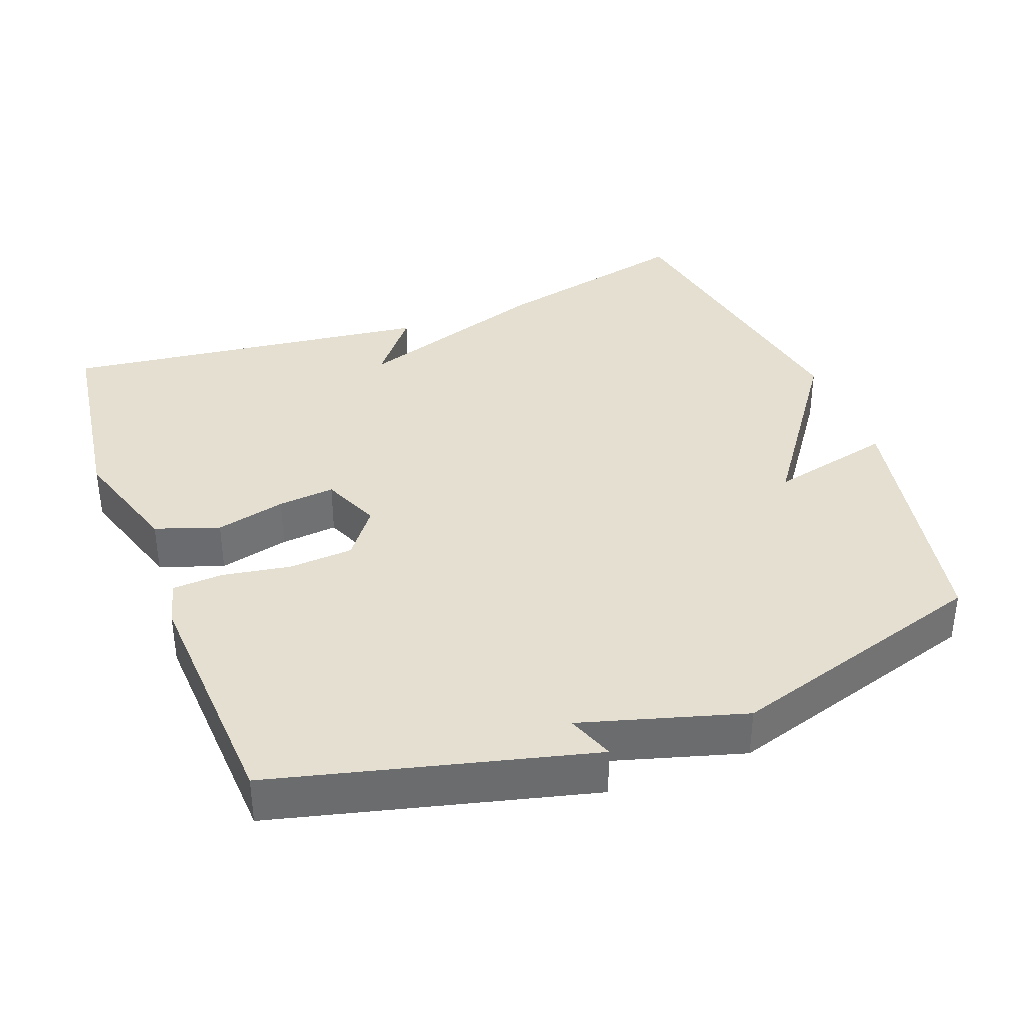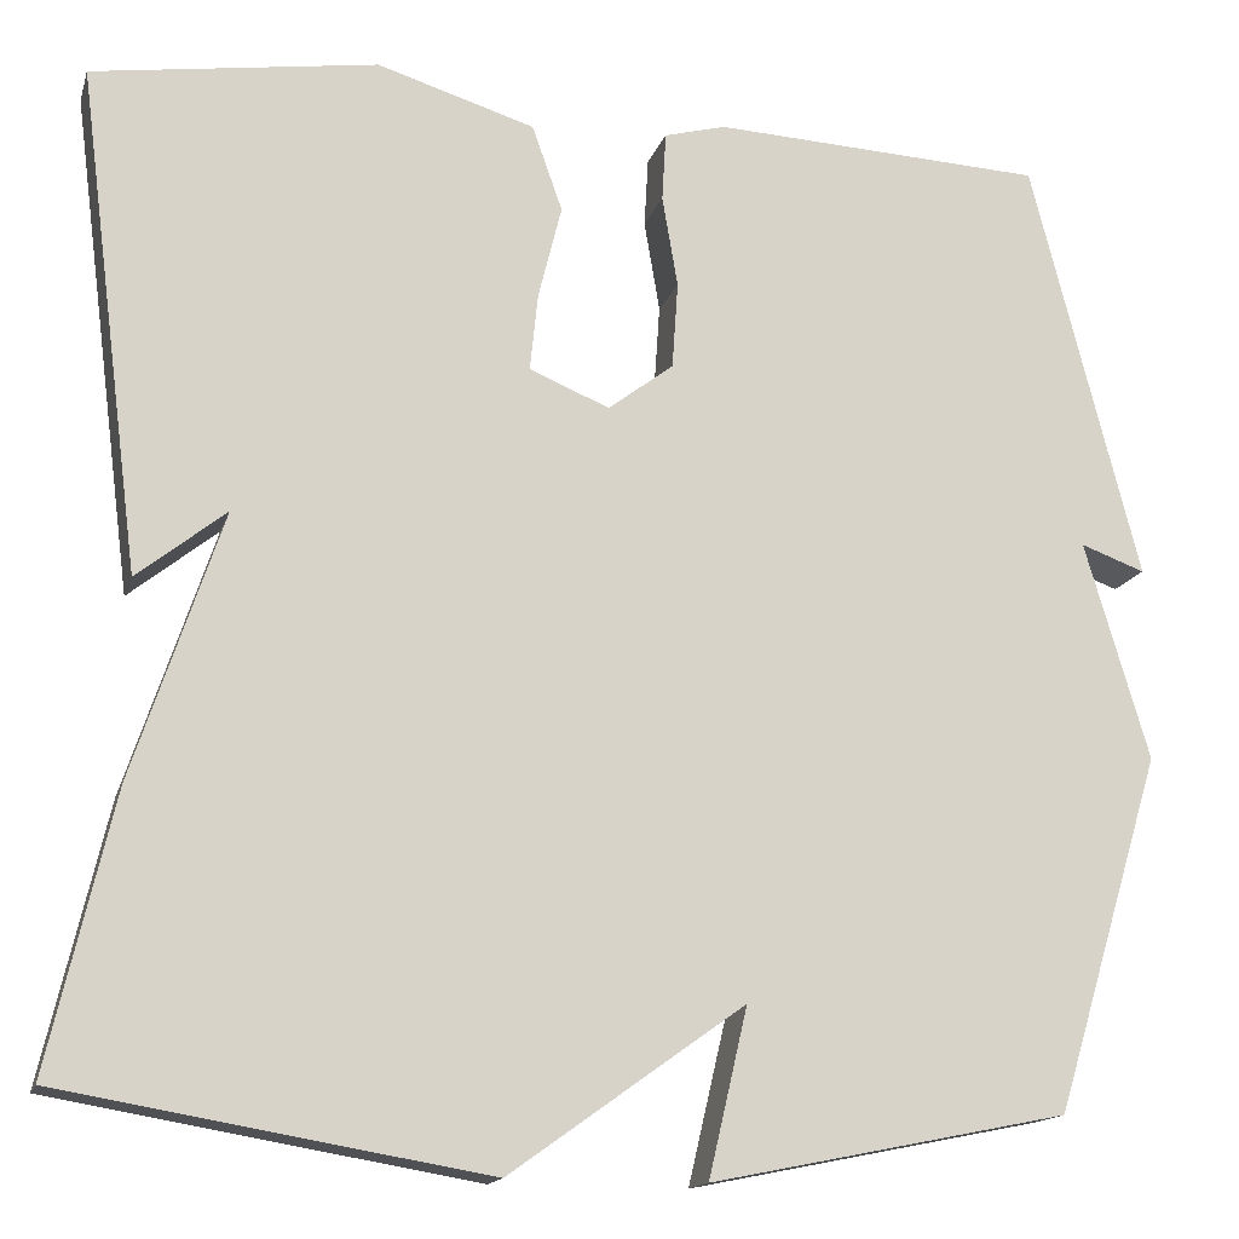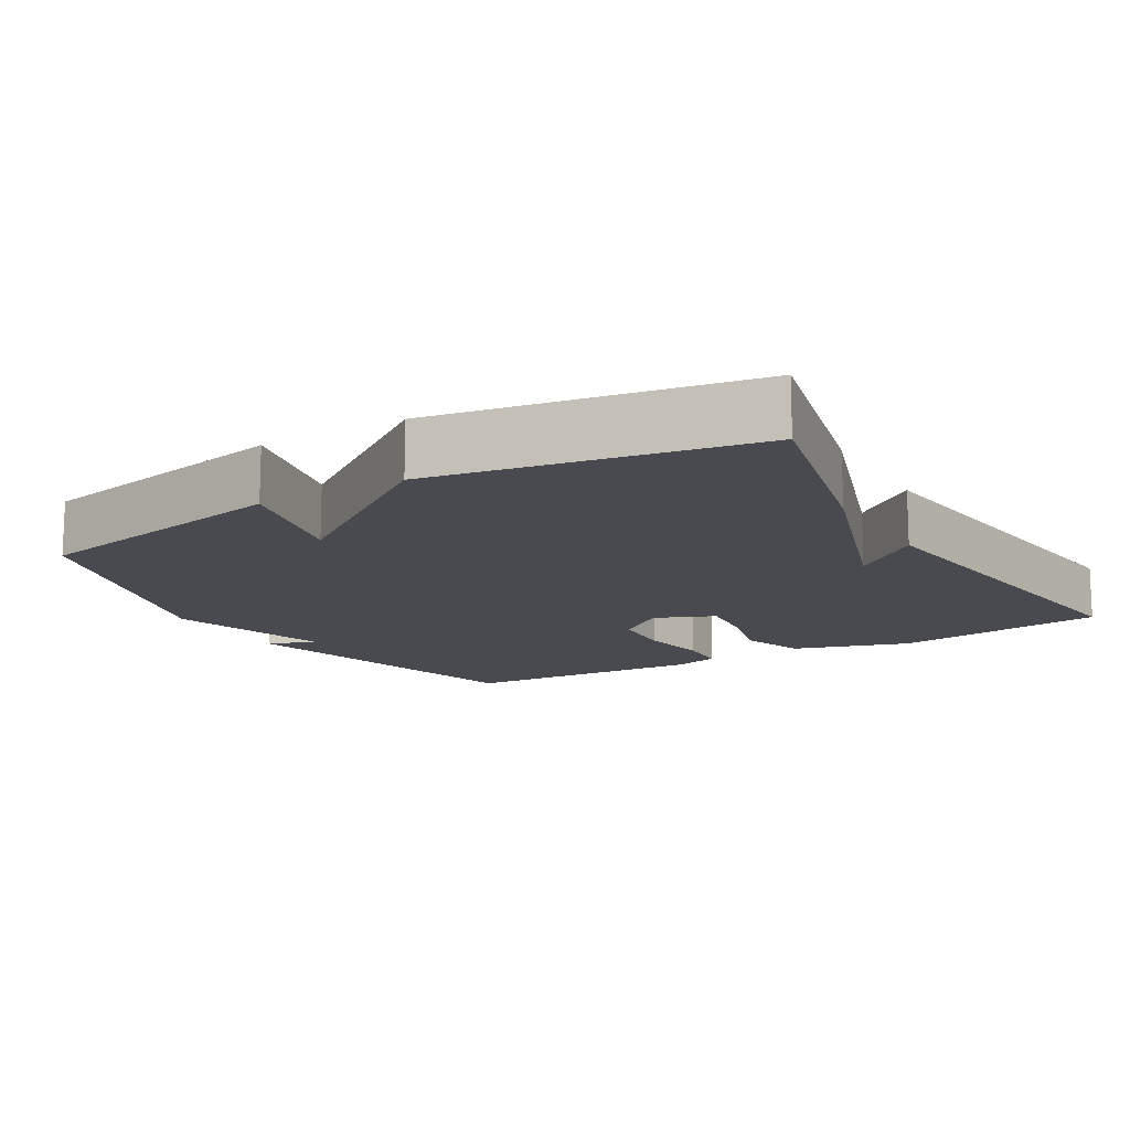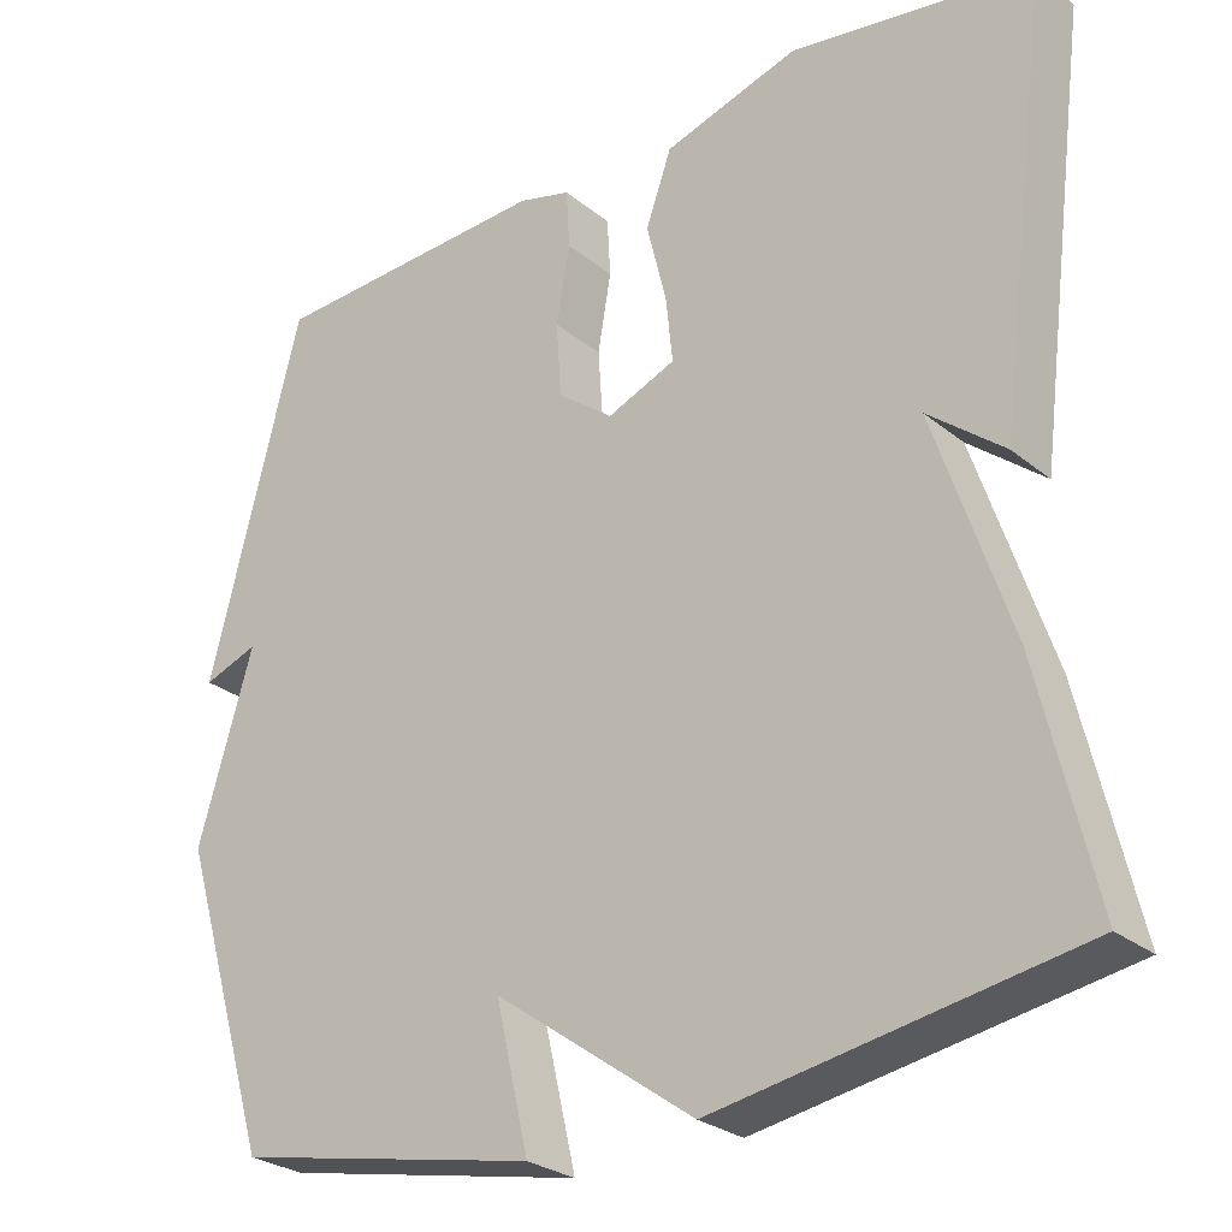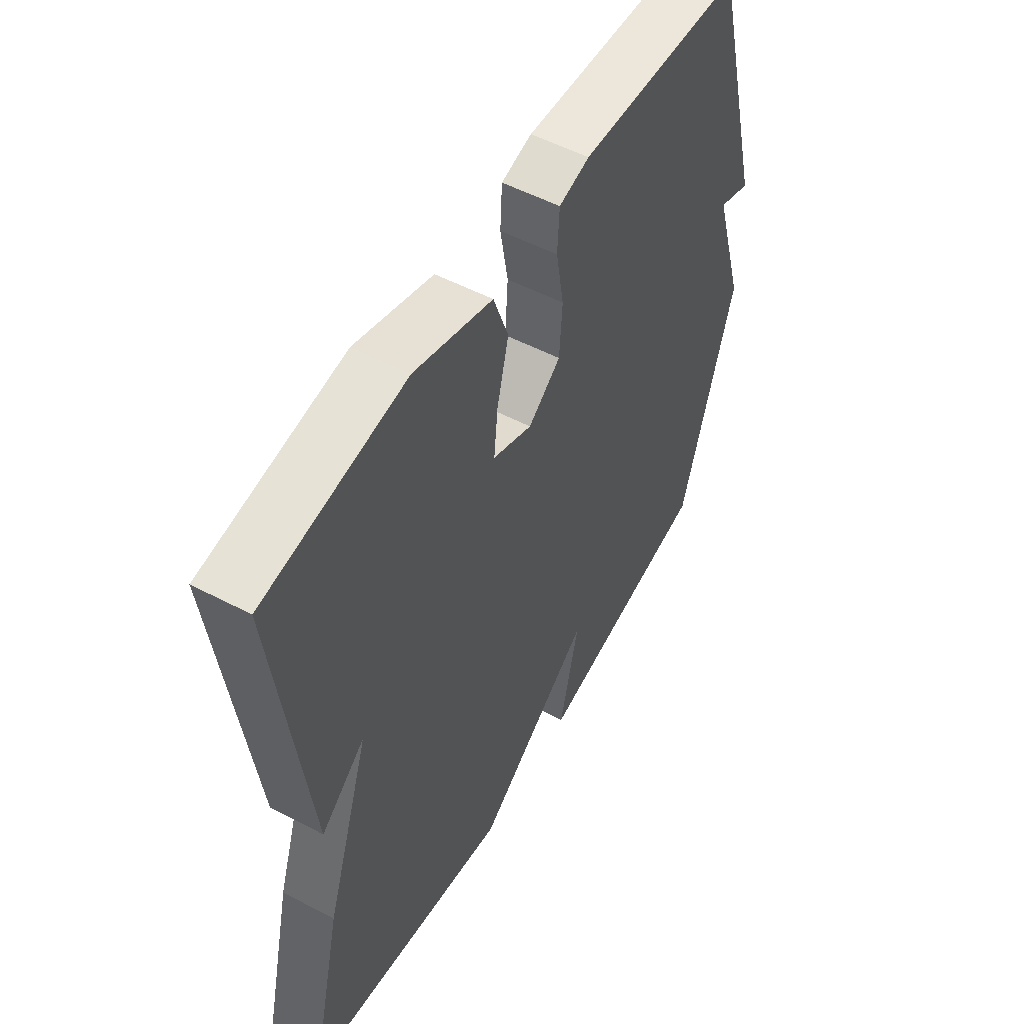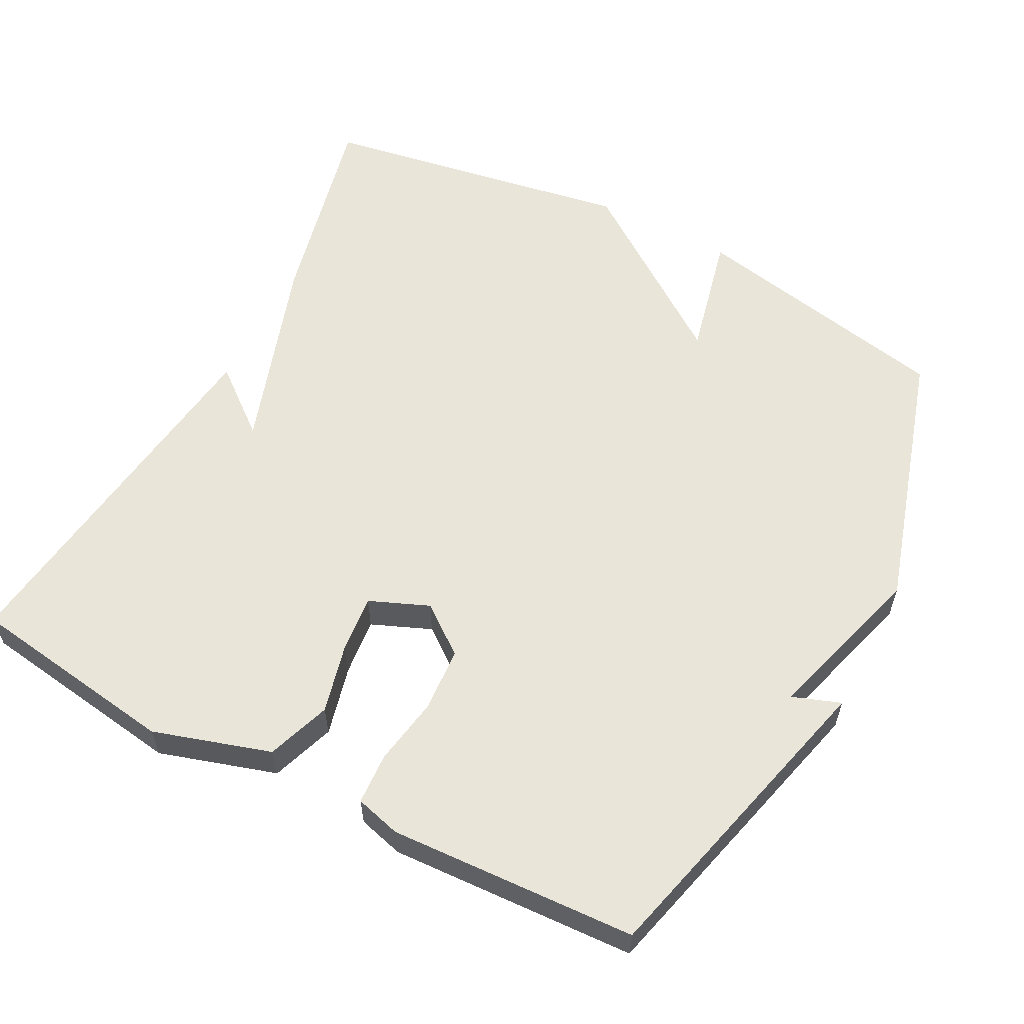
<metadata>
{"format":"obj","ext":"obj","renderer":"f3d","projection":"perspective","resolution":1024,"background":"white","views":[{"elev":36.8,"azim":69.1,"up":"+Y"},{"elev":-15.3,"azim":-14.8,"up":"+Z"},{"elev":-13.6,"azim":-149.7,"up":"+Y"},{"elev":-27.1,"azim":-141.0,"up":"+Z"},{"elev":53.4,"azim":-60.7,"up":"+Z"},{"elev":58.5,"azim":27.6,"up":"+Y"}]}
</metadata>
<code>
v 0.5 0.07 0.5
v 0.611 0.07 0.066
v 0.545 0.07 0.09
v 0.611 0.07 -0.134
v 0.5 0.07 -0.5
v 0.134 0.07 -0.574
v 0.174 0.07 -0.402
v -0.066 0.07 -0.574
v -0.5 0.07 -0.5
v -0.434 0.07 -0.217
v -0.343 0.07 0.056
v -0.434 0.07 -0.017
v -0.5 0.07 0.5
v -0.208 0.07 0.543
v -0.046 0.07 0.493
v -0.015 0.07 0.405
v -0.039 0.07 0.308
v -0.047 0.07 0.229
v 0.035 0.07 0.195
v 0.102 0.07 0.246
v 0.108 0.07 0.335
v 0.092 0.07 0.429
v 0.096 0.07 0.5
v 0.159 0.07 0.517
v 0.5 0 0.5
v 0.611 0 0.066
v 0.545 0 0.09
v 0.611 0 -0.134
v 0.5 0 -0.5
v 0.134 0 -0.574
v 0.174 0 -0.402
v -0.066 0 -0.574
v -0.5 0 -0.5
v -0.434 0 -0.217
v -0.343 0 0.056
v -0.434 0 -0.017
v -0.5 0 0.5
v -0.208 0 0.543
v -0.046 0 0.493
v -0.015 0 0.405
v -0.039 0 0.308
v -0.047 0 0.229
v 0.035 0 0.195
v 0.102 0 0.246
v 0.108 0 0.335
v 0.092 0 0.429
v 0.096 0 0.5
v 0.159 0 0.517
f 1 2 3
f 24 1 3
f 23 24 3
f 22 23 3
f 21 22 3
f 3 4 5
f 21 3 5
f 20 21 5
f 19 20 5
f 18 19 5
f 15 16 17
f 14 15 17
f 13 14 17
f 12 13 17
f 11 12 17
f 11 17 18
f 10 11 18
f 9 10 18
f 8 9 18
f 7 8 18
f 5 6 7
f 5 7 18
f 27 26 25
f 27 25 48
f 27 48 47
f 27 47 46
f 27 46 45
f 29 28 27
f 29 27 45
f 29 45 44
f 29 44 43
f 29 43 42
f 41 40 39
f 41 39 38
f 41 38 37
f 41 37 36
f 41 36 35
f 42 41 35
f 42 35 34
f 42 34 33
f 42 33 32
f 42 32 31
f 31 30 29
f 42 31 29
f 1 25 26 2
f 2 26 27 3
f 3 27 28 4
f 4 28 29 5
f 5 29 30 6
f 6 30 31 7
f 7 31 32 8
f 8 32 33 9
f 9 33 34 10
f 10 34 35 11
f 11 35 36 12
f 12 36 37 13
f 13 37 38 14
f 14 38 39 15
f 15 39 40 16
f 16 40 41 17
f 17 41 42 18
f 18 42 43 19
f 19 43 44 20
f 20 44 45 21
f 21 45 46 22
f 22 46 47 23
f 23 47 48 24
f 24 48 25 1

</code>
